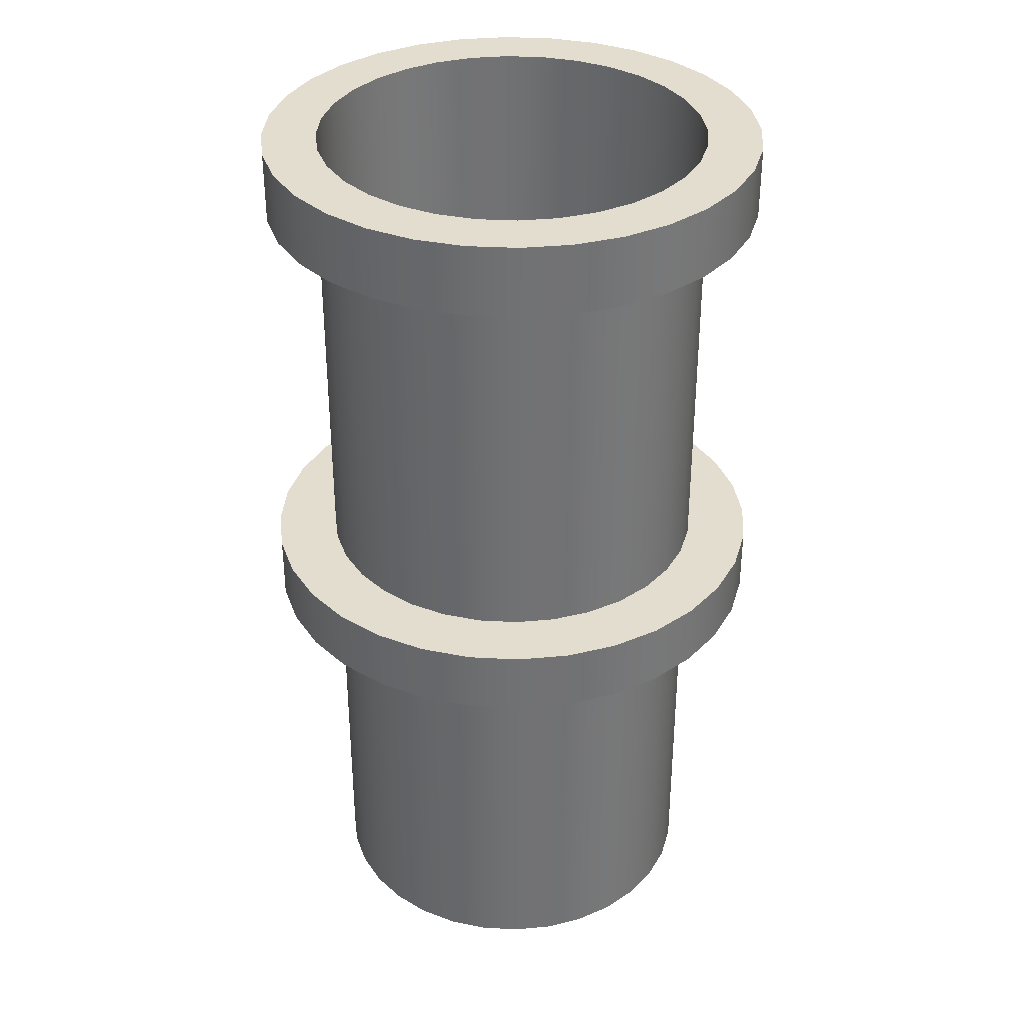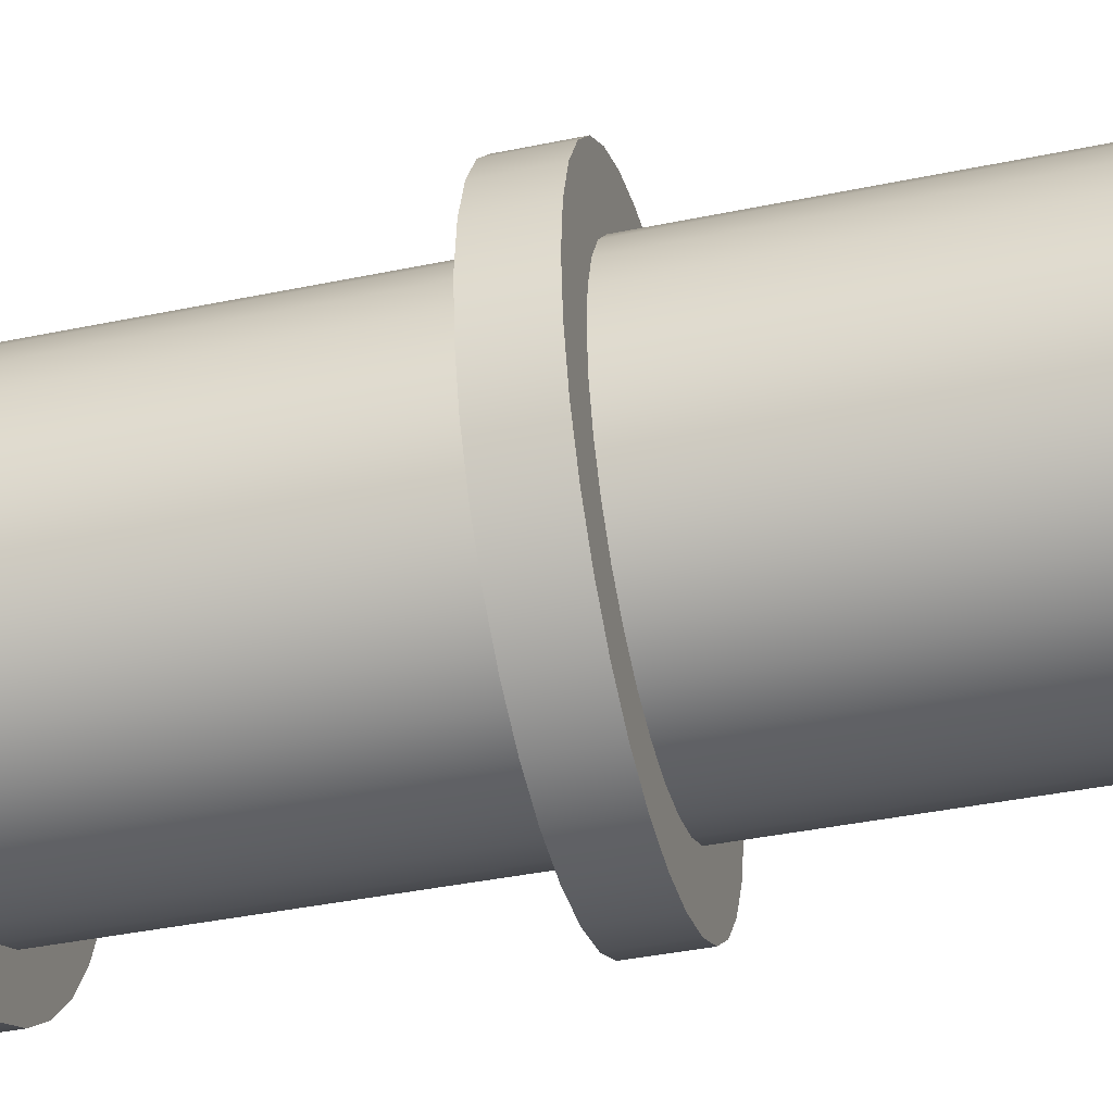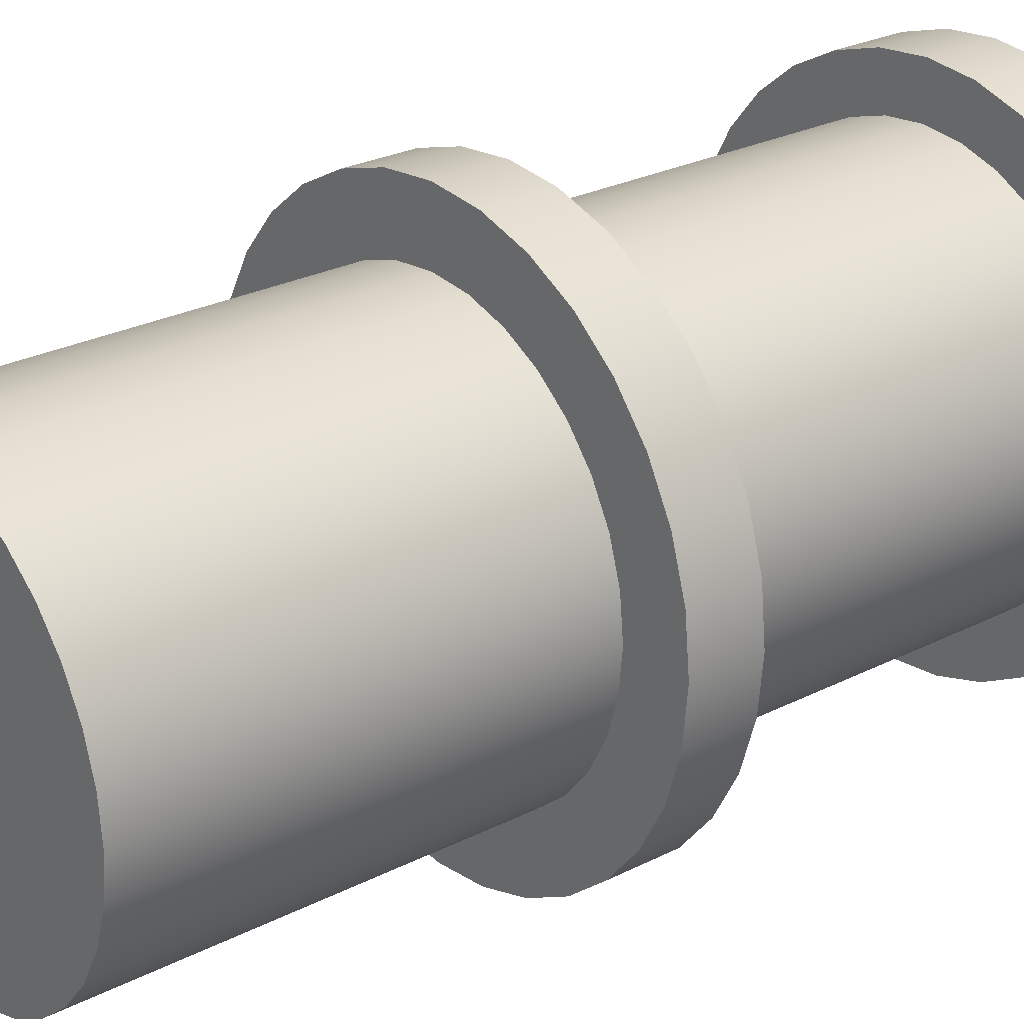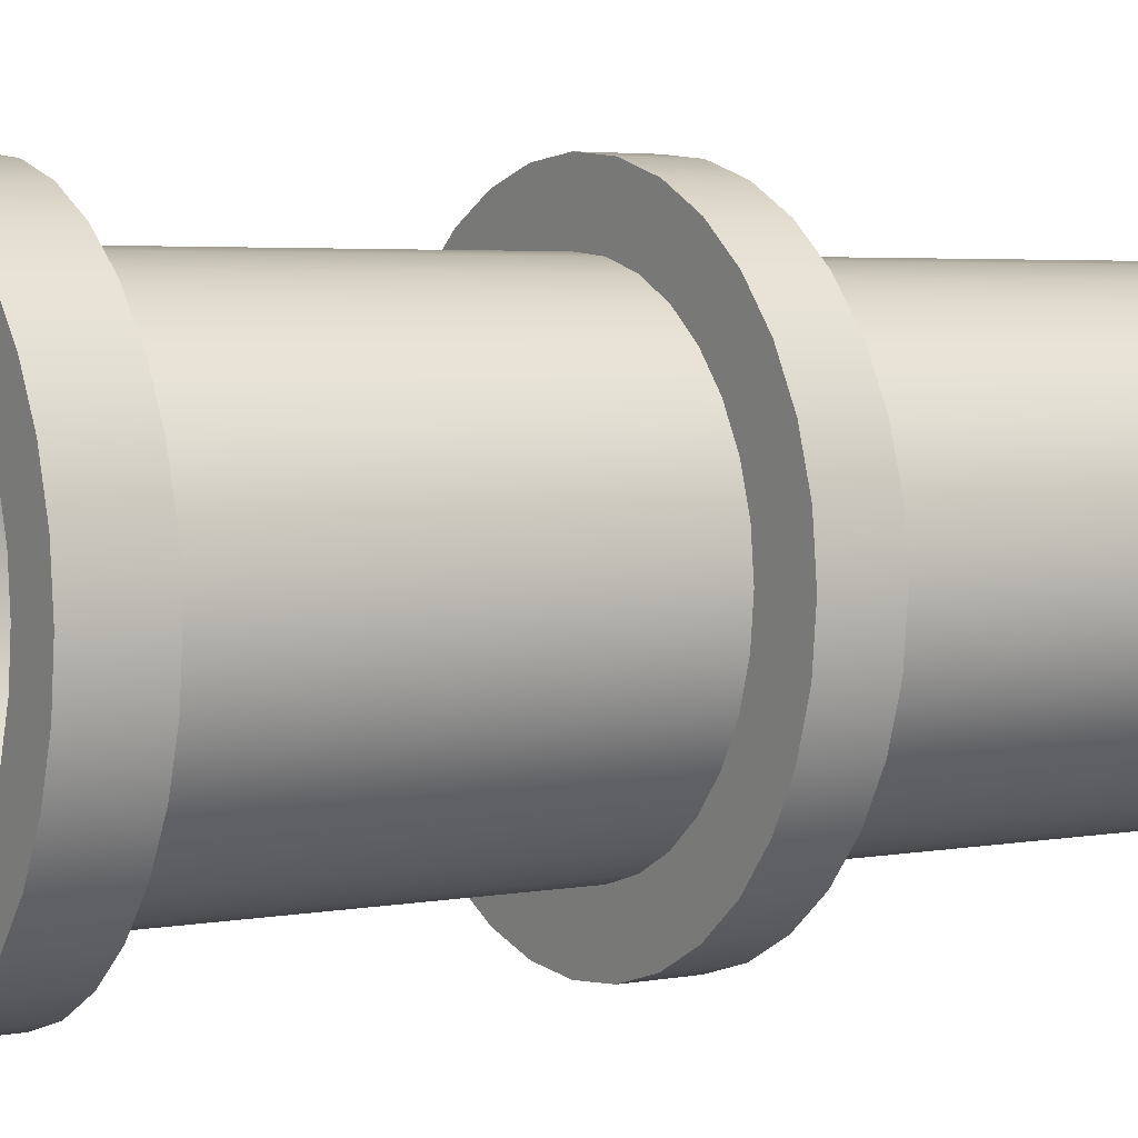
<metadata>
{"format":"obj","ext":"obj","renderer":"f3d","projection":"perspective","resolution":1024,"background":"white","views":[{"elev":34.8,"azim":144.7,"up":"+Y"},{"elev":-41.4,"azim":-76.0,"up":"+Z"},{"elev":26.1,"azim":51.0,"up":"+Z"},{"elev":3.8,"azim":-122.1,"up":"+Z"}]}
</metadata>
<code>
o Cylinder
v 0 -1.664 -1.664
v 0 1.664 -1.664
v 0.3247 -1.664 -1.632
v 0.3247 1.664 -1.632
v 0.6369 -1.664 -1.538
v 0.6369 1.664 -1.538
v 0.9247 -1.664 -1.384
v 0.9247 1.664 -1.384
v 1.177 -1.664 -1.177
v 1.177 1.664 -1.177
v 1.384 -1.664 -0.9247
v 1.384 1.664 -0.9247
v 1.538 -1.664 -0.6369
v 1.538 1.664 -0.6369
v 1.632 -1.664 -0.3247
v 1.632 1.664 -0.3247
v 1.664 -1.664 0
v 1.664 1.664 0
v 1.632 -1.664 0.3247
v 1.632 1.664 0.3247
v 1.538 -1.664 0.6369
v 1.538 1.664 0.6369
v 1.384 -1.664 0.9247
v 1.384 1.664 0.9247
v 1.177 -1.664 1.177
v 1.177 1.664 1.177
v 0.9247 -1.664 1.384
v 0.9247 1.664 1.384
v 0.6369 -1.664 1.538
v 0.6369 1.664 1.538
v 0.3247 -1.664 1.632
v 0.3247 1.664 1.632
v 0 -1.664 1.664
v 0 1.664 1.664
v -0.3247 -1.664 1.632
v -0.3247 1.664 1.632
v -0.6369 -1.664 1.538
v -0.6369 1.664 1.538
v -0.9247 -1.664 1.384
v -0.9247 1.664 1.384
v -1.177 -1.664 1.177
v -1.177 1.664 1.177
v -1.384 -1.664 0.9247
v -1.384 1.664 0.9247
v -1.538 -1.664 0.6369
v -1.538 1.664 0.6369
v -1.632 -1.664 0.3247
v -1.632 1.664 0.3247
v -1.664 -1.664 0
v -1.664 1.664 0
v -1.632 -1.664 -0.3247
v -1.632 1.664 -0.3247
v -1.538 -1.664 -0.6369
v -1.538 1.664 -0.6369
v -1.384 -1.664 -0.9247
v -1.384 1.664 -0.9247
v -1.177 -1.664 -1.177
v -1.177 1.664 -1.177
v -0.9247 -1.664 -1.384
v -0.9247 1.664 -1.384
v -0.6369 -1.664 -1.538
v -0.6369 1.664 -1.538
v -0.3247 -1.664 -1.632
v -0.3247 1.664 -1.632
v 0.4294 1.664 -2.159
v 0 1.664 -2.201
v 0.8423 1.664 -2.033
v 1.223 1.664 -1.83
v 1.556 1.664 -1.556
v 1.83 1.664 -1.223
v 2.033 1.664 -0.8423
v 2.159 1.664 -0.4294
v 2.201 1.664 0
v 2.159 1.664 0.4294
v 2.033 1.664 0.8423
v 1.83 1.664 1.223
v 1.556 1.664 1.556
v 1.223 1.664 1.83
v 0.8423 1.664 2.033
v 0.4294 1.664 2.159
v 0 1.664 2.201
v -0.4294 1.664 2.159
v -0.8423 1.664 2.033
v -1.223 1.664 1.83
v -1.556 1.664 1.556
v -1.83 1.664 1.223
v -2.033 1.664 0.8423
v -2.159 1.664 0.4294
v -2.201 1.664 0
v -2.159 1.664 -0.4294
v -2.033 1.664 -0.8423
v -1.83 1.664 -1.223
v -1.556 1.664 -1.556
v -1.223 1.664 -1.83
v -0.8423 1.664 -2.033
v -0.4294 1.664 -2.159
v 0.327 2.214 -1.644
v -0 2.214 -1.676
v 0.6415 2.214 -1.549
v 0.9313 2.214 -1.394
v 1.185 2.214 -1.185
v 1.394 2.214 -0.9313
v 1.549 2.214 -0.6415
v 1.644 2.214 -0.327
v 1.676 2.214 0
v 1.644 2.214 0.327
v 1.549 2.214 0.6415
v 1.394 2.214 0.9313
v 1.185 2.214 1.185
v 0.9313 2.214 1.394
v 0.6415 2.214 1.549
v 0.327 2.214 1.644
v -0 2.214 1.676
v -0.327 2.214 1.644
v -0.6415 2.214 1.549
v -0.9313 2.214 1.394
v -1.185 2.214 1.185
v -1.394 2.214 0.9313
v -1.549 2.214 0.6415
v -1.644 2.214 0.327
v -1.676 2.214 0
v -1.644 2.214 -0.327
v -1.549 2.214 -0.6415
v -1.394 2.214 -0.9313
v -1.185 2.214 -1.185
v -0.9313 2.214 -1.394
v -0.6415 2.214 -1.549
v -0.327 2.214 -1.644
v 0.4294 2.214 -2.159
v -0 2.214 -2.201
v 0.8423 2.214 -2.033
v 1.223 2.214 -1.83
v 1.556 2.214 -1.556
v 1.83 2.214 -1.223
v 2.033 2.214 -0.8423
v 2.159 2.214 -0.4294
v 2.201 2.214 0
v 2.159 2.214 0.4294
v 2.033 2.214 0.8423
v 1.83 2.214 1.223
v 1.556 2.214 1.556
v 1.223 2.214 1.83
v 0.8423 2.214 2.033
v 0.4294 2.214 2.159
v -0 2.214 2.201
v -0.4294 2.214 2.159
v -0.8423 2.214 2.033
v -1.223 2.214 1.83
v -1.556 2.214 1.556
v -1.83 2.214 1.223
v -2.033 2.214 0.8423
v -2.159 2.214 0.4294
v -2.201 2.214 0
v -2.159 2.214 -0.4294
v -2.033 2.214 -0.8423
v -1.83 2.214 -1.223
v -1.556 2.214 -1.556
v -1.223 2.214 -1.83
v -0.8423 2.214 -2.033
v -0.4294 2.214 -2.159
v 0.327 5.531 -1.644
v -0 5.531 -1.676
v 0.6415 5.531 -1.549
v 0.9313 5.531 -1.394
v 1.185 5.531 -1.185
v 1.394 5.531 -0.9313
v 1.549 5.531 -0.6415
v 1.644 5.531 -0.327
v 1.676 5.531 0
v 1.644 5.531 0.327
v 1.549 5.531 0.6415
v 1.394 5.531 0.9313
v 1.185 5.531 1.185
v 0.9313 5.531 1.394
v 0.6415 5.531 1.549
v 0.327 5.531 1.644
v -0 5.531 1.676
v -0.327 5.531 1.644
v -0.6415 5.531 1.549
v -0.9313 5.531 1.394
v -1.185 5.531 1.185
v -1.394 5.531 0.9313
v -1.549 5.531 0.6415
v -1.644 5.531 0.327
v -1.676 5.531 0
v -1.644 5.531 -0.327
v -1.549 5.531 -0.6415
v -1.394 5.531 -0.9313
v -1.185 5.531 -1.185
v -0.9313 5.531 -1.394
v -0.6415 5.531 -1.549
v -0.327 5.531 -1.644
v 0.4117 5.531 -2.07
v -0 5.531 -2.11
v 0.8076 5.531 -1.95
v 1.172 5.531 -1.755
v 1.492 5.531 -1.492
v 1.755 5.531 -1.172
v 1.95 5.531 -0.8076
v 2.07 5.531 -0.4117
v 2.11 5.531 0
v 2.07 5.531 0.4117
v 1.95 5.531 0.8076
v 1.755 5.531 1.172
v 1.492 5.531 1.492
v 1.172 5.531 1.755
v 0.8076 5.531 1.95
v 0.4117 5.531 2.07
v -0 5.531 2.11
v -0.4117 5.531 2.07
v -0.8076 5.531 1.95
v -1.172 5.531 1.755
v -1.492 5.531 1.492
v -1.755 5.531 1.172
v -1.95 5.531 0.8076
v -2.07 5.531 0.4117
v -2.11 5.531 0
v -2.07 5.531 -0.4117
v -1.95 5.531 -0.8076
v -1.755 5.531 -1.172
v -1.492 5.531 -1.492
v -1.172 5.531 -1.755
v -0.8076 5.531 -1.95
v -0.4117 5.531 -2.07
v 0.3223 6.136 -1.62
v -0 6.136 -1.652
v 0.6322 6.136 -1.526
v 0.9178 6.136 -1.374
v 1.168 6.136 -1.168
v 1.374 6.136 -0.9178
v 1.526 6.136 -0.6322
v 1.62 6.136 -0.3223
v 1.652 6.136 0
v 1.62 6.136 0.3223
v 1.526 6.136 0.6322
v 1.374 6.136 0.9178
v 1.168 6.136 1.168
v 0.9178 6.136 1.374
v 0.6322 6.136 1.526
v 0.3223 6.136 1.62
v -0 6.136 1.652
v -0.3223 6.136 1.62
v -0.6322 6.136 1.526
v -0.9178 6.136 1.374
v -1.168 6.136 1.168
v -1.374 6.136 0.9178
v -1.526 6.136 0.6322
v -1.62 6.136 0.3223
v -1.652 6.136 0
v -1.62 6.136 -0.3223
v -1.526 6.136 -0.6322
v -1.374 6.136 -0.9178
v -1.168 6.136 -1.168
v -0.9178 6.136 -1.374
v -0.6322 6.136 -1.526
v -0.3223 6.136 -1.62
v 0.4117 6.136 -2.07
v -0 6.136 -2.11
v 0.8076 6.136 -1.95
v 1.172 6.136 -1.755
v 1.492 6.136 -1.492
v 1.755 6.136 -1.172
v 1.95 6.136 -0.8076
v 2.07 6.136 -0.4117
v 2.11 6.136 0
v 2.07 6.136 0.4117
v 1.95 6.136 0.8076
v 1.755 6.136 1.172
v 1.492 6.136 1.492
v 1.172 6.136 1.755
v 0.8076 6.136 1.95
v 0.4117 6.136 2.07
v -0 6.136 2.11
v -0.4117 6.136 2.07
v -0.8076 6.136 1.95
v -1.172 6.136 1.755
v -1.492 6.136 1.492
v -1.755 6.136 1.172
v -1.95 6.136 0.8076
v -2.07 6.136 0.4117
v -2.11 6.136 0
v -2.07 6.136 -0.4117
v -1.95 6.136 -0.8076
v -1.755 6.136 -1.172
v -1.492 6.136 -1.492
v -1.172 6.136 -1.755
v -0.8076 6.136 -1.95
v -0.4117 6.136 -2.07
v 0.3223 6.136 -1.62
v -0 6.136 -1.652
v 0.6322 6.136 -1.526
v 0.9178 6.136 -1.374
v 1.168 6.136 -1.168
v 1.374 6.136 -0.9178
v 1.526 6.136 -0.6322
v 1.62 6.136 -0.3223
v 1.652 6.136 0
v 1.62 6.136 0.3223
v 1.526 6.136 0.6322
v 1.374 6.136 0.9178
v 1.168 6.136 1.168
v 0.9178 6.136 1.374
v 0.6322 6.136 1.526
v 0.3223 6.136 1.62
v -0 6.136 1.652
v -0.3223 6.136 1.62
v -0.6322 6.136 1.526
v -0.9178 6.136 1.374
v -1.168 6.136 1.168
v -1.374 6.136 0.9178
v -1.526 6.136 0.6322
v -1.62 6.136 0.3223
v -1.652 6.136 0
v -1.62 6.136 -0.3223
v -1.526 6.136 -0.6322
v -1.374 6.136 -0.9178
v -1.168 6.136 -1.168
v -0.9178 6.136 -1.374
v -0.6322 6.136 -1.526
v -0.3223 6.136 -1.62
v 0.3223 2.782 -1.62
v -0 2.782 -1.652
v 0.6322 2.782 -1.526
v 0.9178 2.782 -1.374
v 1.168 2.782 -1.168
v 1.374 2.782 -0.9178
v 1.526 2.782 -0.6322
v 1.62 2.782 -0.3223
v 1.652 2.782 0
v 1.62 2.782 0.3223
v 1.526 2.782 0.6322
v 1.374 2.782 0.9178
v 1.168 2.782 1.168
v 0.9178 2.782 1.374
v 0.6322 2.782 1.526
v 0.3223 2.782 1.62
v -0 2.782 1.652
v -0.3223 2.782 1.62
v -0.6322 2.782 1.526
v -0.9178 2.782 1.374
v -1.168 2.782 1.168
v -1.374 2.782 0.9178
v -1.526 2.782 0.6322
v -1.62 2.782 0.3223
v -1.652 2.782 0
v -1.62 2.782 -0.3223
v -1.526 2.782 -0.6322
v -1.374 2.782 -0.9178
v -1.168 2.782 -1.168
v -0.9178 2.782 -1.374
v -0.6322 2.782 -1.526
v -0.3223 2.782 -1.62
f 1 2 4 3
f 3 4 6 5
f 5 6 8 7
f 7 8 10 9
f 9 10 12 11
f 11 12 14 13
f 13 14 16 15
f 15 16 18 17
f 17 18 20 19
f 19 20 22 21
f 21 22 24 23
f 23 24 26 25
f 25 26 28 27
f 27 28 30 29
f 29 30 32 31
f 31 32 34 33
f 33 34 36 35
f 35 36 38 37
f 37 38 40 39
f 39 40 42 41
f 41 42 44 43
f 43 44 46 45
f 45 46 48 47
f 47 48 50 49
f 49 50 52 51
f 51 52 54 53
f 53 54 56 55
f 55 56 58 57
f 57 58 60 59
f 59 60 62 61
f 12 10 69 70
f 61 62 64 63
f 63 64 2 1
f 1 3 5 7 9 11 13 15 17 19 21 23 25 27 29 31 33 35 37 39 41 43 45 47 49 51 53 55 57 59 61 63
f 77 76 140 141
f 30 28 78 79
f 48 46 87 88
f 4 2 66 65
f 2 64 96 66
f 22 20 74 75
f 40 38 83 84
f 58 56 92 93
f 14 12 70 71
f 32 30 79 80
f 50 48 88 89
f 6 4 65 67
f 24 22 75 76
f 42 40 84 85
f 60 58 93 94
f 16 14 71 72
f 34 32 80 81
f 52 50 89 90
f 8 6 67 68
f 26 24 76 77
f 44 42 85 86
f 62 60 94 95
f 18 16 72 73
f 36 34 81 82
f 54 52 90 91
f 10 8 68 69
f 28 26 77 78
f 46 44 86 87
f 64 62 95 96
f 20 18 73 74
f 38 36 82 83
f 56 54 91 92
f 118 117 181 182
f 91 90 154 155
f 78 77 141 142
f 92 91 155 156
f 79 78 142 143
f 65 66 130 129
f 93 92 156 157
f 80 79 143 144
f 67 65 129 131
f 94 93 157 158
f 81 80 144 145
f 68 67 131 132
f 95 94 158 159
f 82 81 145 146
f 69 68 132 133
f 96 95 159 160
f 83 82 146 147
f 70 69 133 134
f 66 96 160 130
f 84 83 147 148
f 71 70 134 135
f 85 84 148 149
f 72 71 135 136
f 86 85 149 150
f 73 72 136 137
f 87 86 150 151
f 74 73 137 138
f 88 87 151 152
f 75 74 138 139
f 89 88 152 153
f 76 75 139 140
f 90 89 153 154
f 98 97 129 130
f 97 99 131 129
f 99 100 132 131
f 100 101 133 132
f 101 102 134 133
f 102 103 135 134
f 103 104 136 135
f 104 105 137 136
f 105 106 138 137
f 106 107 139 138
f 107 108 140 139
f 108 109 141 140
f 109 110 142 141
f 110 111 143 142
f 111 112 144 143
f 112 113 145 144
f 113 114 146 145
f 114 115 147 146
f 115 116 148 147
f 116 117 149 148
f 117 118 150 149
f 118 119 151 150
f 119 120 152 151
f 120 121 153 152
f 121 122 154 153
f 122 123 155 154
f 123 124 156 155
f 124 125 157 156
f 125 126 158 157
f 126 127 159 158
f 127 128 160 159
f 128 98 130 160
f 185 184 216 217
f 105 104 168 169
f 119 118 182 183
f 106 105 169 170
f 120 119 183 184
f 107 106 170 171
f 121 120 184 185
f 108 107 171 172
f 122 121 185 186
f 109 108 172 173
f 123 122 186 187
f 110 109 173 174
f 124 123 187 188
f 111 110 174 175
f 97 98 162 161
f 125 124 188 189
f 112 111 175 176
f 99 97 161 163
f 126 125 189 190
f 113 112 176 177
f 100 99 163 164
f 127 126 190 191
f 114 113 177 178
f 101 100 164 165
f 128 127 191 192
f 115 114 178 179
f 102 101 165 166
f 98 128 192 162
f 116 115 179 180
f 103 102 166 167
f 117 116 180 181
f 104 103 167 168
f 220 219 283 284
f 172 171 203 204
f 186 185 217 218
f 173 172 204 205
f 187 186 218 219
f 174 173 205 206
f 188 187 219 220
f 175 174 206 207
f 161 162 194 193
f 189 188 220 221
f 176 175 207 208
f 163 161 193 195
f 190 189 221 222
f 177 176 208 209
f 164 163 195 196
f 191 190 222 223
f 178 177 209 210
f 165 164 196 197
f 192 191 223 224
f 179 178 210 211
f 166 165 197 198
f 162 192 224 194
f 180 179 211 212
f 167 166 198 199
f 181 180 212 213
f 168 167 199 200
f 182 181 213 214
f 169 168 200 201
f 183 182 214 215
f 170 169 201 202
f 184 183 215 216
f 171 170 202 203
f 253 252 316 317
f 207 206 270 271
f 193 194 258 257
f 221 220 284 285
f 208 207 271 272
f 195 193 257 259
f 222 221 285 286
f 209 208 272 273
f 196 195 259 260
f 223 222 286 287
f 210 209 273 274
f 197 196 260 261
f 224 223 287 288
f 211 210 274 275
f 198 197 261 262
f 194 224 288 258
f 212 211 275 276
f 199 198 262 263
f 213 212 276 277
f 200 199 263 264
f 214 213 277 278
f 201 200 264 265
f 215 214 278 279
f 202 201 265 266
f 216 215 279 280
f 203 202 266 267
f 217 216 280 281
f 204 203 267 268
f 218 217 281 282
f 205 204 268 269
f 219 218 282 283
f 206 205 269 270
f 226 225 257 258
f 225 227 259 257
f 227 228 260 259
f 228 229 261 260
f 229 230 262 261
f 230 231 263 262
f 231 232 264 263
f 232 233 265 264
f 233 234 266 265
f 234 235 267 266
f 235 236 268 267
f 236 237 269 268
f 237 238 270 269
f 238 239 271 270
f 239 240 272 271
f 240 241 273 272
f 241 242 274 273
f 242 243 275 274
f 243 244 276 275
f 244 245 277 276
f 245 246 278 277
f 246 247 279 278
f 247 248 280 279
f 248 249 281 280
f 249 250 282 281
f 250 251 283 282
f 251 252 284 283
f 252 253 285 284
f 253 254 286 285
f 254 255 287 286
f 255 256 288 287
f 256 226 258 288
f 320 319 351 352
f 240 239 303 304
f 227 225 289 291
f 254 253 317 318
f 241 240 304 305
f 228 227 291 292
f 255 254 318 319
f 242 241 305 306
f 229 228 292 293
f 256 255 319 320
f 243 242 306 307
f 230 229 293 294
f 226 256 320 290
f 244 243 307 308
f 231 230 294 295
f 245 244 308 309
f 232 231 295 296
f 246 245 309 310
f 233 232 296 297
f 247 246 310 311
f 234 233 297 298
f 248 247 311 312
f 235 234 298 299
f 249 248 312 313
f 236 235 299 300
f 250 249 313 314
f 237 236 300 301
f 251 250 314 315
f 238 237 301 302
f 252 251 315 316
f 239 238 302 303
f 225 226 290 289
f 321 322 352 351 350 349 348 347 346 345 344 343 342 341 340 339 338 337 336 335 334 333 332 331 330 329 328 327 326 325 324 323
f 307 306 338 339
f 294 293 325 326
f 290 320 352 322
f 308 307 339 340
f 295 294 326 327
f 309 308 340 341
f 296 295 327 328
f 310 309 341 342
f 297 296 328 329
f 311 310 342 343
f 298 297 329 330
f 312 311 343 344
f 299 298 330 331
f 313 312 344 345
f 300 299 331 332
f 314 313 345 346
f 301 300 332 333
f 315 314 346 347
f 302 301 333 334
f 316 315 347 348
f 303 302 334 335
f 289 290 322 321
f 317 316 348 349
f 304 303 335 336
f 291 289 321 323
f 318 317 349 350
f 305 304 336 337
f 292 291 323 324
f 319 318 350 351
f 306 305 337 338
f 293 292 324 325

</code>
